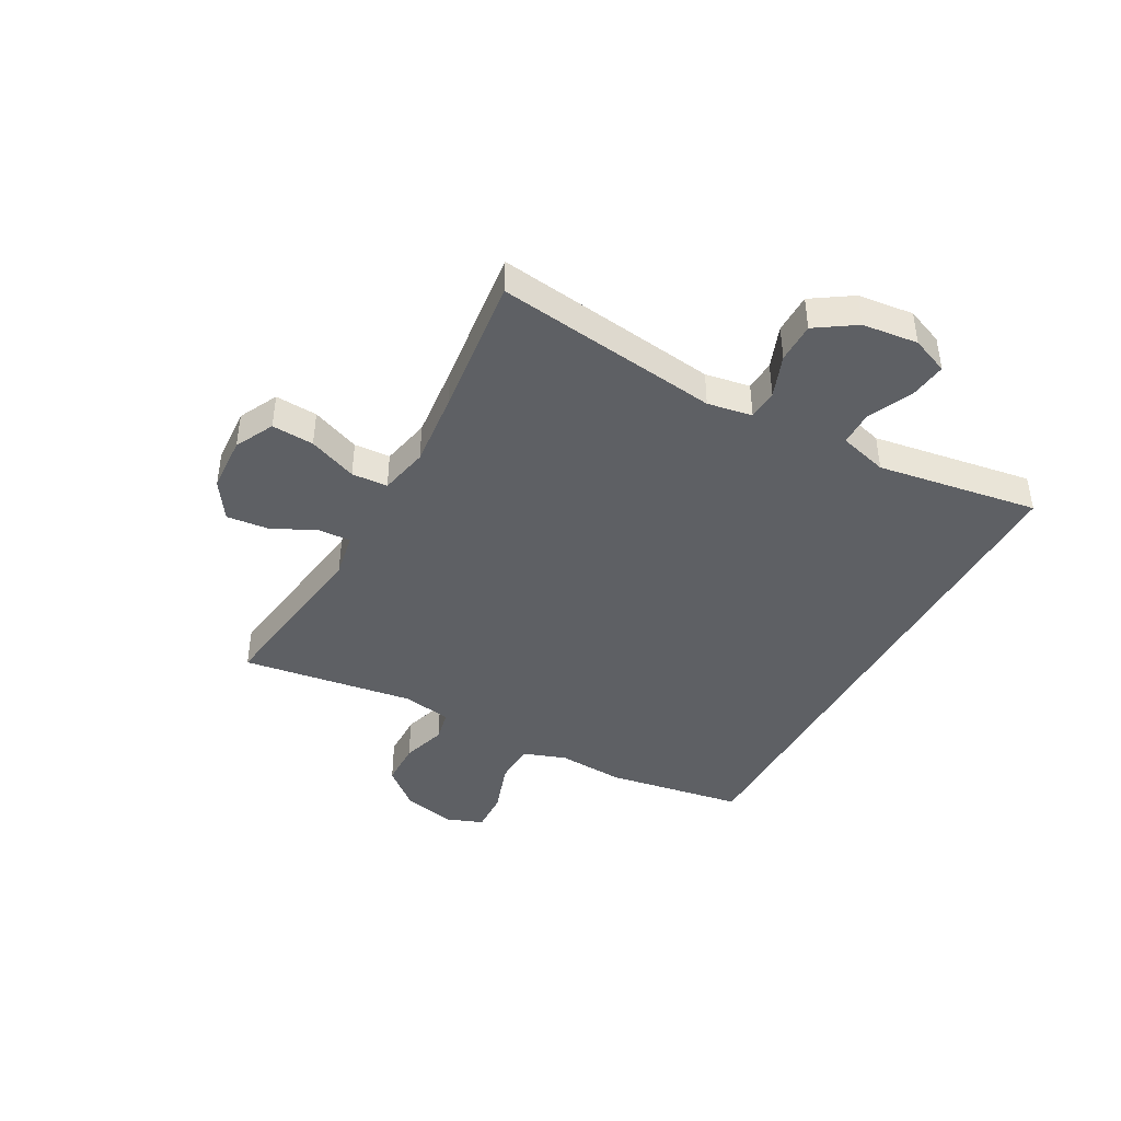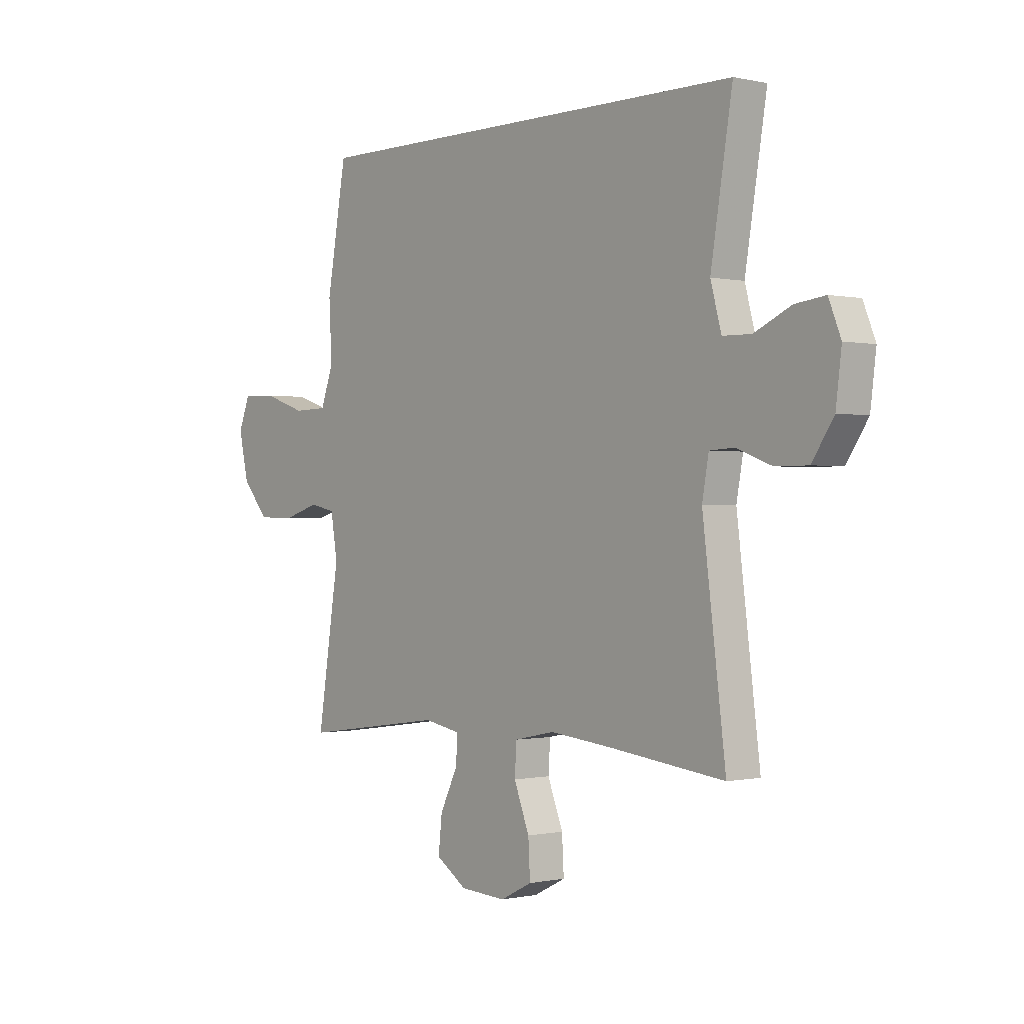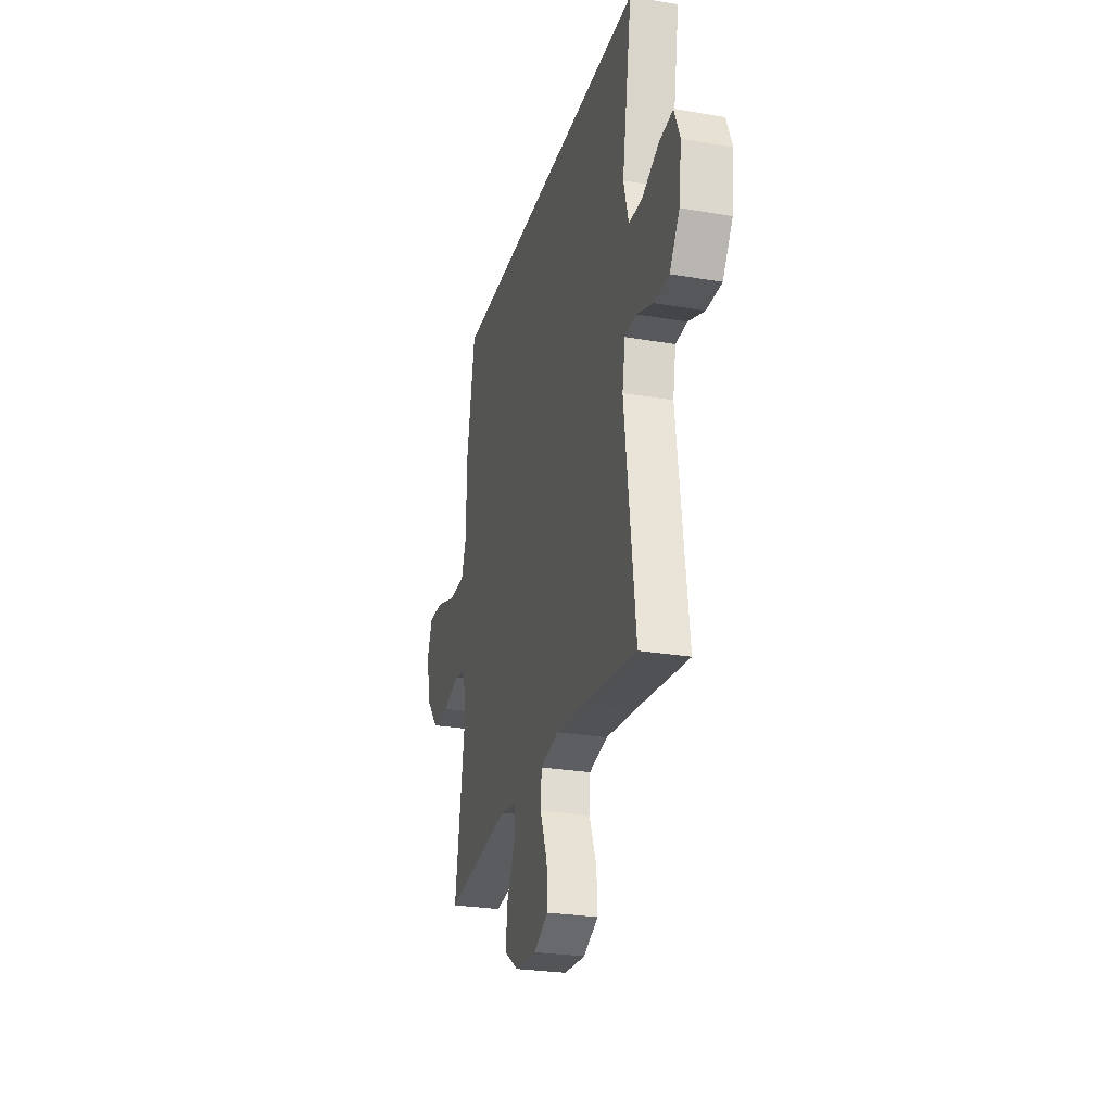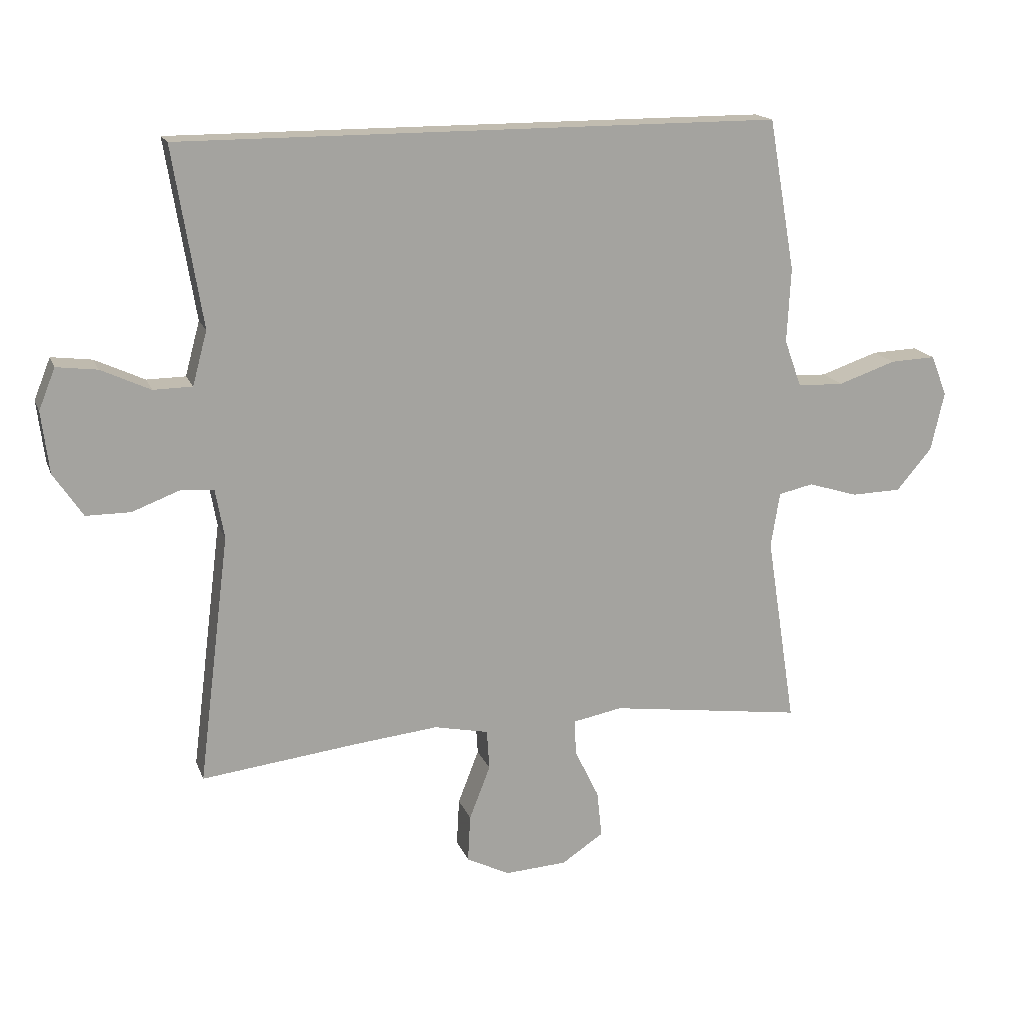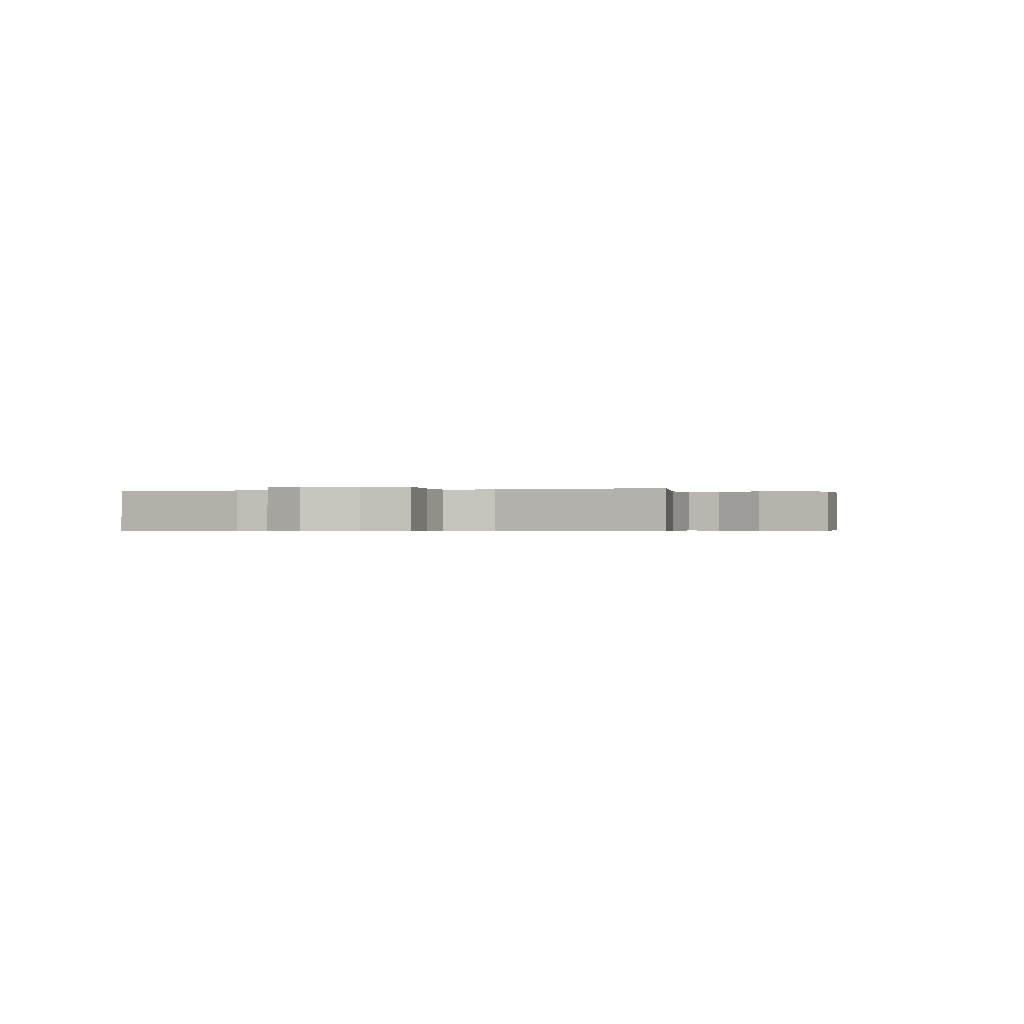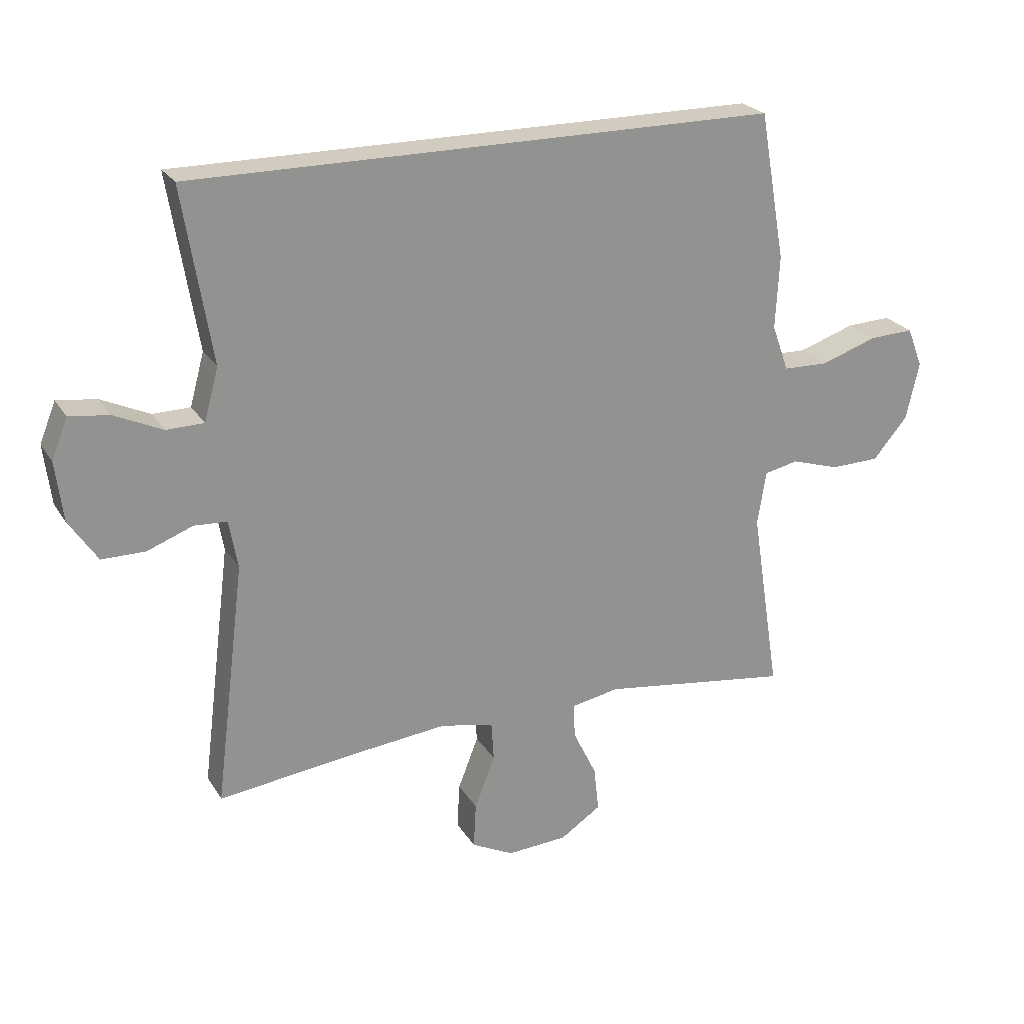
<metadata>
{"format":"obj","ext":"obj","renderer":"f3d","projection":"perspective","resolution":1024,"background":"white","views":[{"elev":-42.9,"azim":-119.0,"up":"+Y"},{"elev":-0.3,"azim":-129.8,"up":"+Z"},{"elev":-26.6,"azim":-105.0,"up":"+Z"},{"elev":16.5,"azim":-16.5,"up":"+Z"},{"elev":-0.4,"azim":104.6,"up":"+Y"},{"elev":23.8,"azim":-24.3,"up":"+Z"}]}
</metadata>
<code>
v 0.5 0.07 -0.5
v 0.193 0.07 -0.458
v 0.115 0.07 -0.473
v 0.118 0.07 -0.529
v 0.156 0.07 -0.607
v 0.164 0.07 -0.68
v 0.098 0.07 -0.724
v 0 0.07 -0.73
v -0.068 0.07 -0.696
v -0.064 0.07 -0.622
v -0.031 0.07 -0.537
v -0.035 0.07 -0.474
v -0.121 0.07 -0.456
v -0.253 0.07 -0.47
v -0.5 0.07 -0.5
v -0.451 0.07 -0.107
v -0.465 0.07 -0.029
v -0.518 0.07 -0.026
v -0.592 0.07 -0.054
v -0.662 0.07 -0.054
v -0.708 0.07 0.015
v -0.72 0.07 0.112
v -0.694 0.07 0.177
v -0.63 0.07 0.169
v -0.552 0.07 0.133
v -0.491 0.07 0.134
v -0.468 0.07 0.219
v -0.514 0.07 0.5
v 0.432 0.07 0.5
v 0.474 0.07 0.261
v 0.468 0.07 0.144
v 0.495 0.07 0.069
v 0.568 0.07 0.067
v 0.659 0.07 0.098
v 0.731 0.07 0.101
v 0.756 0.07 0.037
v 0.735 0.07 -0.056
v 0.679 0.07 -0.122
v 0.6 0.07 -0.124
v 0.522 0.07 -0.1
v 0.467 0.07 -0.112
v 0.453 0.07 -0.199
v 0.5 0 -0.5
v 0.193 0 -0.458
v 0.115 0 -0.473
v 0.118 0 -0.529
v 0.156 0 -0.607
v 0.164 0 -0.68
v 0.098 0 -0.724
v 0 0 -0.73
v -0.068 0 -0.696
v -0.064 0 -0.622
v -0.031 0 -0.537
v -0.035 0 -0.474
v -0.121 0 -0.456
v -0.253 0 -0.47
v -0.5 0 -0.5
v -0.451 0 -0.107
v -0.465 0 -0.029
v -0.518 0 -0.026
v -0.592 0 -0.054
v -0.662 0 -0.054
v -0.708 0 0.015
v -0.72 0 0.112
v -0.694 0 0.177
v -0.63 0 0.169
v -0.552 0 0.133
v -0.491 0 0.134
v -0.468 0 0.219
v -0.514 0 0.5
v 0.432 0 0.5
v 0.474 0 0.261
v 0.468 0 0.144
v 0.495 0 0.069
v 0.568 0 0.067
v 0.659 0 0.098
v 0.731 0 0.101
v 0.756 0 0.037
v 0.735 0 -0.056
v 0.679 0 -0.122
v 0.6 0 -0.124
v 0.522 0 -0.1
v 0.467 0 -0.112
v 0.453 0 -0.199
f 37 38 39 40
f 35 36 37 40
f 33 34 35 40
f 32 33 40 41
f 31 32 41 42
f 27 28 29 30
f 26 27 30 31
f 25 26 31 42
f 23 24 25
f 18 19 20 21
f 17 18 21 22
f 14 15 16
f 13 14 16 17
f 12 13 17
f 8 9 10 11
f 8 11 12
f 7 8 12
f 4 5 6 7
f 3 4 7 12
f 2 3 12 17
f 42 1 2 17
f 23 25 42
f 17 22 23 42
f 82 81 80 79
f 82 79 78 77
f 82 77 76 75
f 83 82 75 74
f 84 83 74 73
f 72 71 70 69
f 73 72 69 68
f 84 73 68 67
f 67 66 65
f 63 62 61 60
f 64 63 60 59
f 58 57 56
f 59 58 56 55
f 59 55 54
f 53 52 51 50
f 54 53 50
f 54 50 49
f 49 48 47 46
f 54 49 46 45
f 59 54 45 44
f 59 44 43 84
f 84 67 65
f 84 65 64 59
f 1 43 44 2
f 2 44 45 3
f 3 45 46 4
f 4 46 47 5
f 5 47 48 6
f 6 48 49 7
f 7 49 50 8
f 8 50 51 9
f 9 51 52 10
f 10 52 53 11
f 11 53 54 12
f 12 54 55 13
f 13 55 56 14
f 14 56 57 15
f 15 57 58 16
f 16 58 59 17
f 17 59 60 18
f 18 60 61 19
f 19 61 62 20
f 20 62 63 21
f 21 63 64 22
f 22 64 65 23
f 23 65 66 24
f 24 66 67 25
f 25 67 68 26
f 26 68 69 27
f 27 69 70 28
f 28 70 71 29
f 29 71 72 30
f 30 72 73 31
f 31 73 74 32
f 32 74 75 33
f 33 75 76 34
f 34 76 77 35
f 35 77 78 36
f 36 78 79 37
f 37 79 80 38
f 38 80 81 39
f 39 81 82 40
f 40 82 83 41
f 41 83 84 42
f 42 84 43 1

</code>
